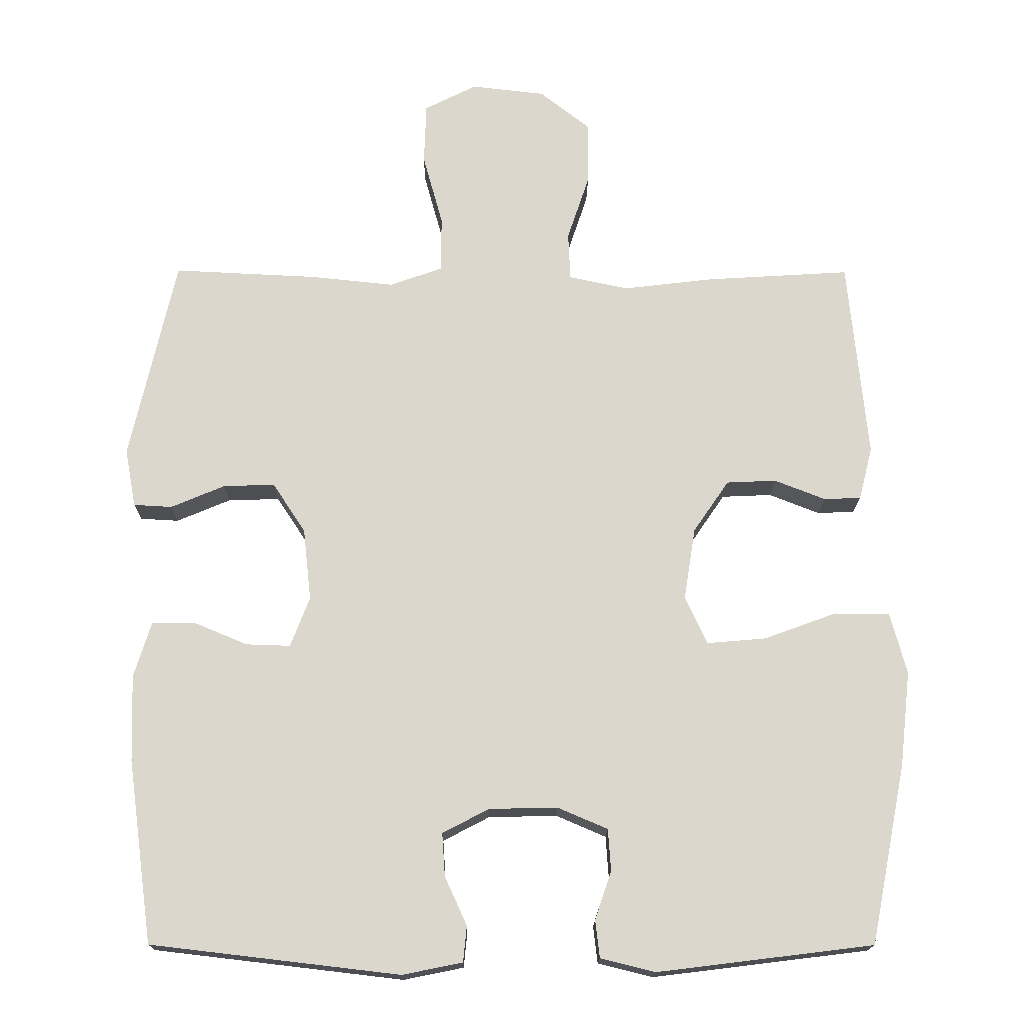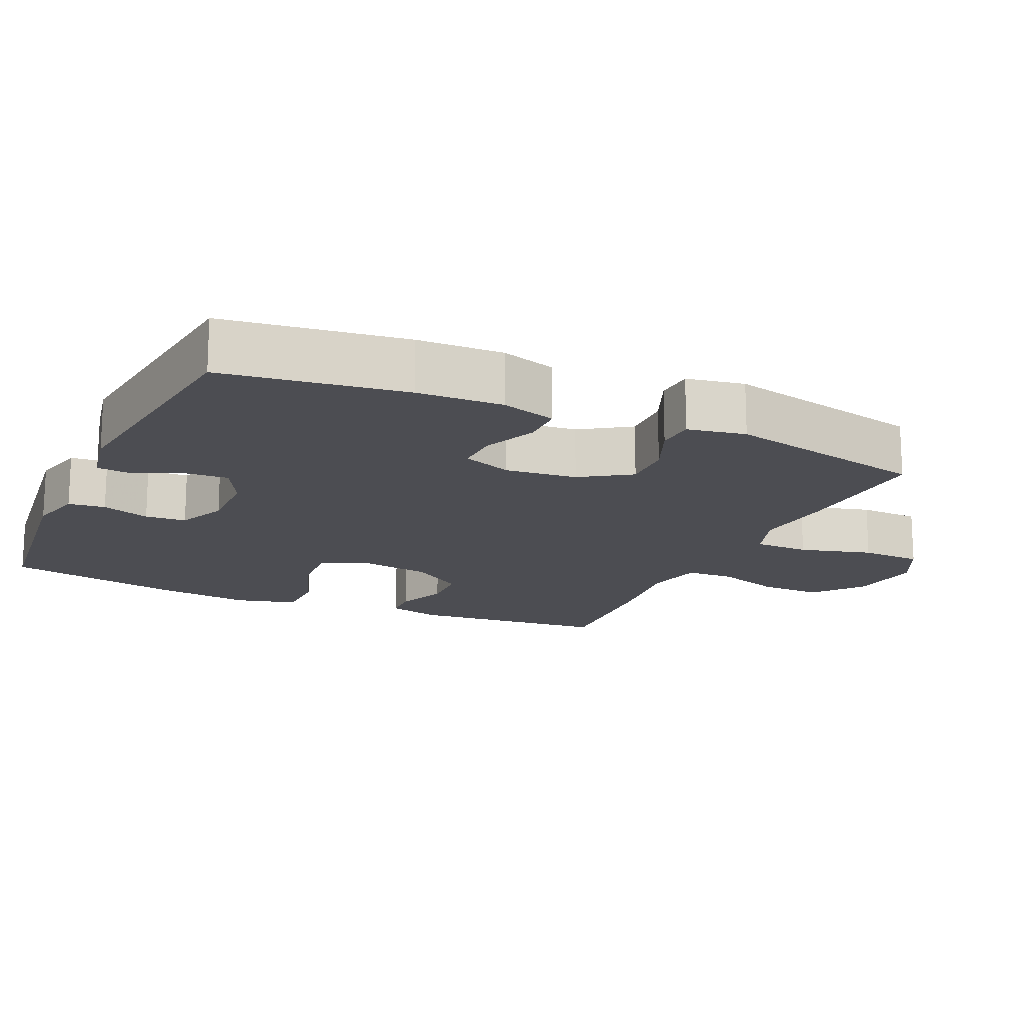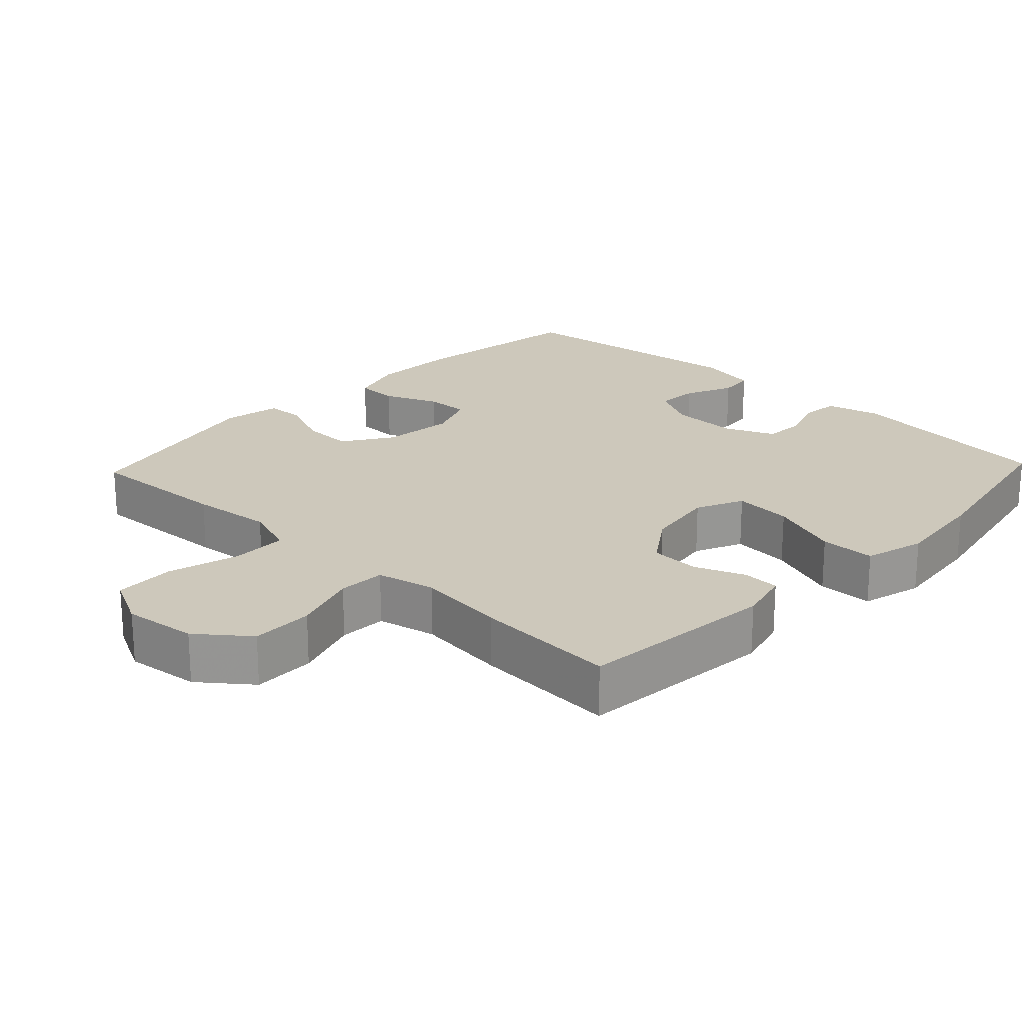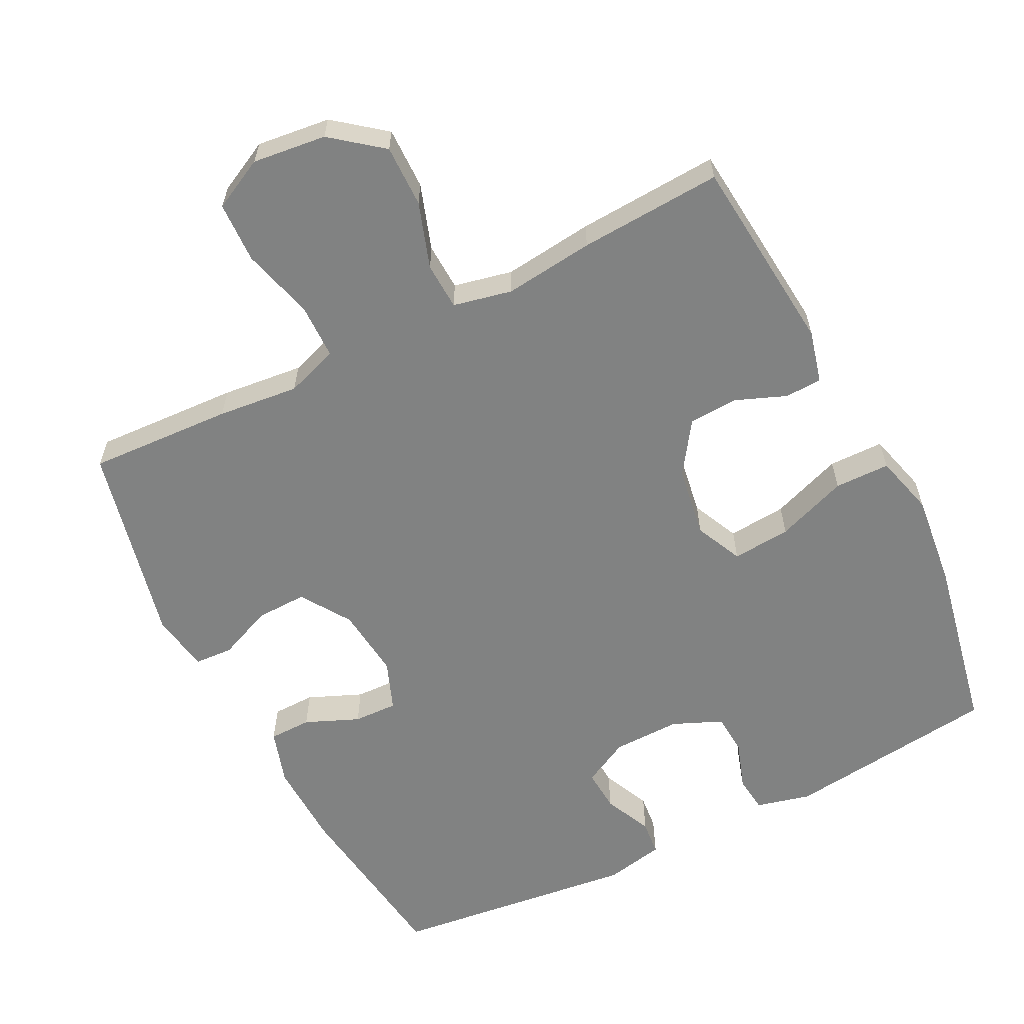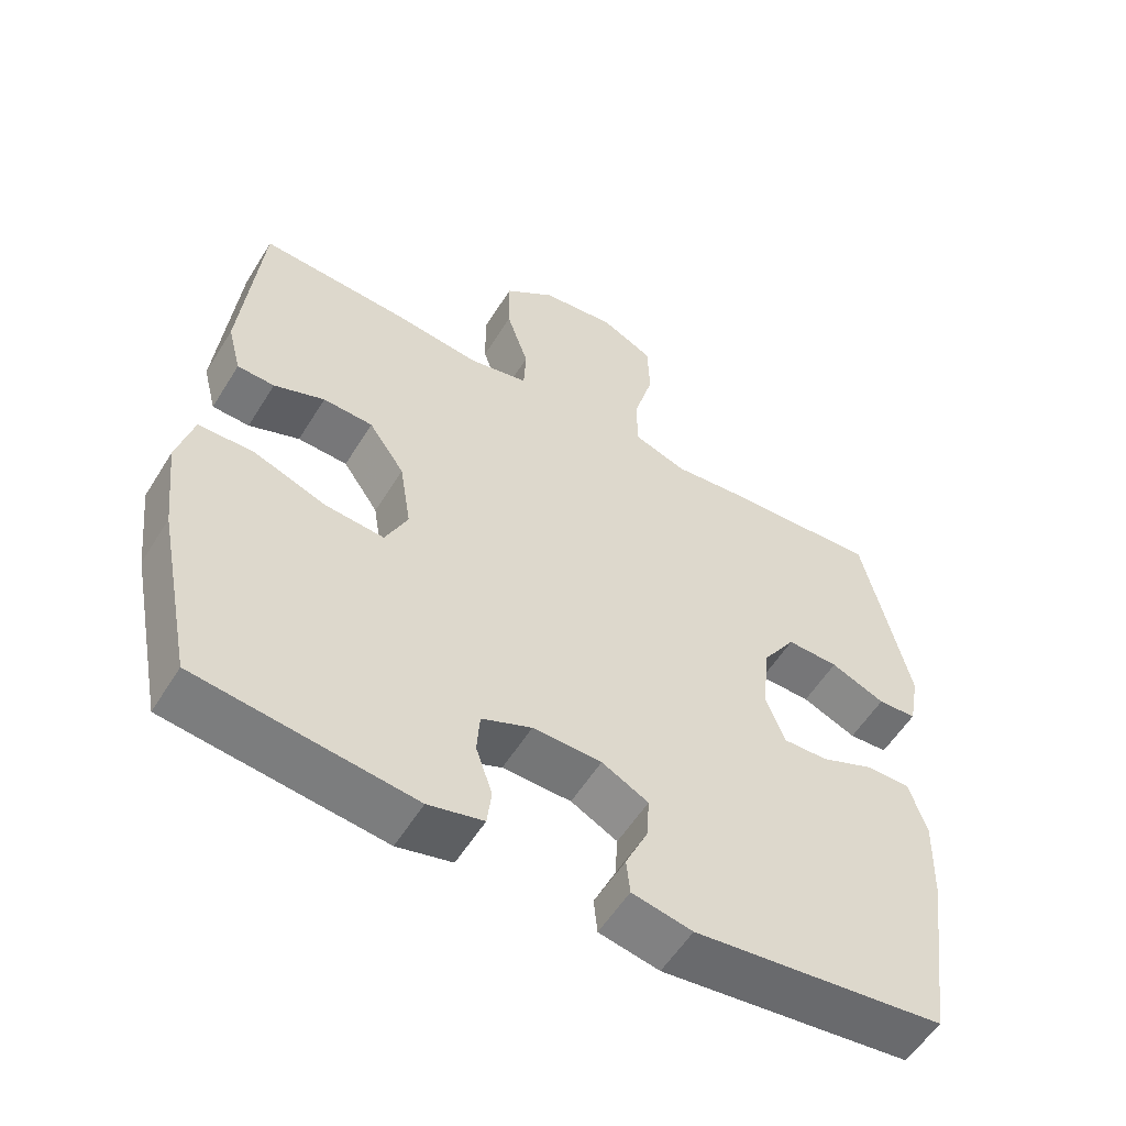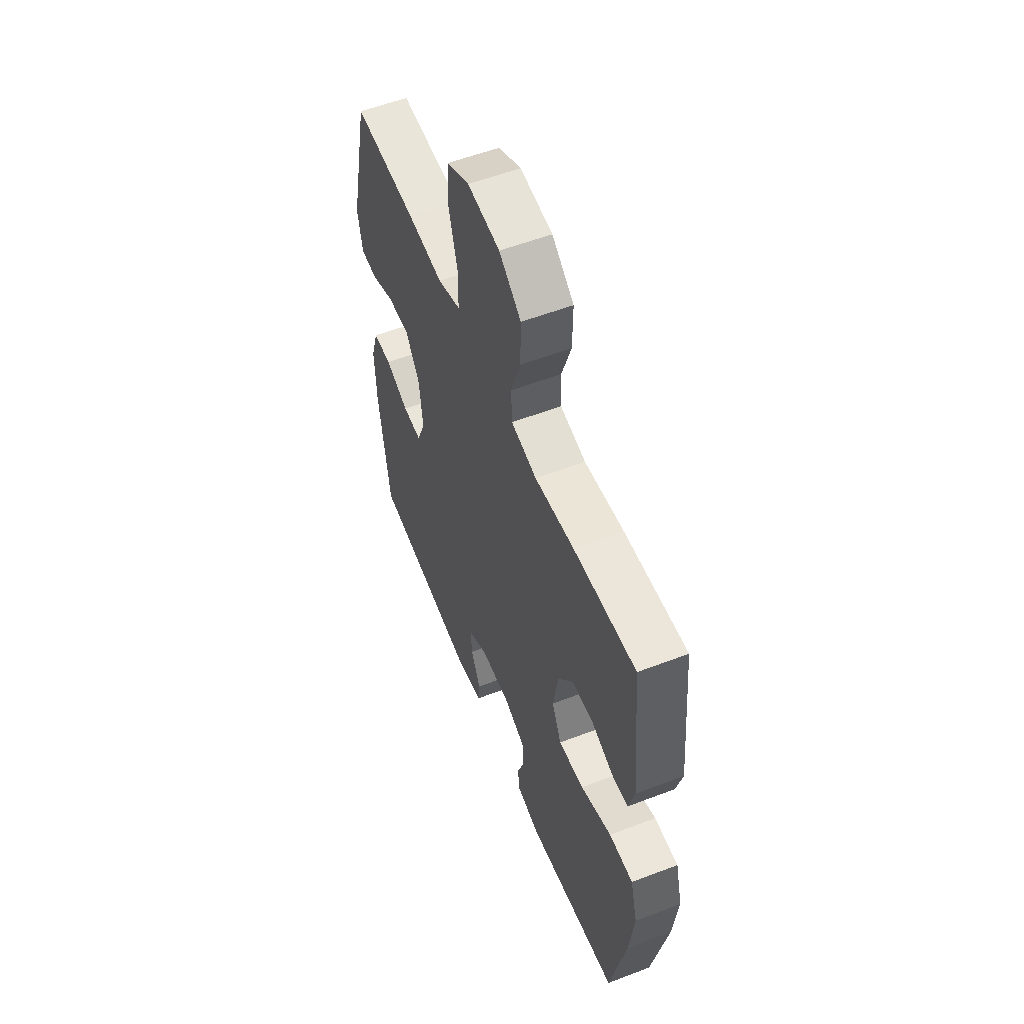
<metadata>
{"format":"obj","ext":"obj","renderer":"f3d","projection":"perspective","resolution":1024,"background":"white","views":[{"elev":-16.9,"azim":-0.4,"up":"+Z"},{"elev":-16.4,"azim":-114.5,"up":"+Y"},{"elev":21.9,"azim":43.4,"up":"+Y"},{"elev":-60.6,"azim":26.8,"up":"+Y"},{"elev":-56.2,"azim":148.6,"up":"+Z"},{"elev":56.6,"azim":68.2,"up":"+Z"}]}
</metadata>
<code>
v 0.5 0.07 0.5
v 0.527 0.07 0.219
v 0.508 0.07 0.145
v 0.456 0.07 0.143
v 0.385 0.07 0.171
v 0.315 0.07 0.168
v 0.265 0.07 0.095
v 0.249 0.07 -0.006
v 0.28 0.07 -0.073
v 0.363 0.07 -0.066
v 0.464 0.07 -0.029
v 0.542 0.07 -0.03
v 0.565 0.07 -0.116
v 0.55 0.07 -0.249
v 0.5 0.07 -0.5
v 0.198 0.07 -0.537
v 0.121 0.07 -0.518
v 0.115 0.07 -0.466
v 0.138 0.07 -0.398
v 0.134 0.07 -0.34
v 0.064 0.07 -0.31
v -0.032 0.07 -0.312
v -0.097 0.07 -0.346
v -0.093 0.07 -0.406
v -0.062 0.07 -0.474
v -0.067 0.07 -0.524
v -0.151 0.07 -0.541
v -0.5 0.07 -0.5
v -0.535 0.07 -0.244
v -0.539 0.07 -0.123
v -0.515 0.07 -0.045
v -0.455 0.07 -0.044
v -0.379 0.07 -0.076
v -0.317 0.07 -0.078
v -0.29 0.07 -0.008
v -0.301 0.07 0.093
v -0.347 0.07 0.163
v -0.419 0.07 0.161
v -0.495 0.07 0.129
v -0.549 0.07 0.132
v -0.564 0.07 0.214
v -0.5 0.07 0.5
v -0.296 0.07 0.49
v -0.181 0.07 0.478
v -0.107 0.07 0.504
v -0.106 0.07 0.582
v -0.134 0.07 0.684
v -0.131 0.07 0.77
v -0.058 0.07 0.807
v 0.046 0.07 0.795
v 0.117 0.07 0.739
v 0.116 0.07 0.651
v 0.085 0.07 0.558
v 0.088 0.07 0.491
v 0.171 0.07 0.473
v 0.298 0.07 0.488
v 0.5 0 0.5
v 0.527 0 0.219
v 0.508 0 0.145
v 0.456 0 0.143
v 0.385 0 0.171
v 0.315 0 0.168
v 0.265 0 0.095
v 0.249 0 -0.006
v 0.28 0 -0.073
v 0.363 0 -0.066
v 0.464 0 -0.029
v 0.542 0 -0.03
v 0.565 0 -0.116
v 0.55 0 -0.249
v 0.5 0 -0.5
v 0.198 0 -0.537
v 0.121 0 -0.518
v 0.115 0 -0.466
v 0.138 0 -0.398
v 0.134 0 -0.34
v 0.064 0 -0.31
v -0.032 0 -0.312
v -0.097 0 -0.346
v -0.093 0 -0.406
v -0.062 0 -0.474
v -0.067 0 -0.524
v -0.151 0 -0.541
v -0.5 0 -0.5
v -0.535 0 -0.244
v -0.539 0 -0.123
v -0.515 0 -0.045
v -0.455 0 -0.044
v -0.379 0 -0.076
v -0.317 0 -0.078
v -0.29 0 -0.008
v -0.301 0 0.093
v -0.347 0 0.163
v -0.419 0 0.161
v -0.495 0 0.129
v -0.549 0 0.132
v -0.564 0 0.214
v -0.5 0 0.5
v -0.296 0 0.49
v -0.181 0 0.478
v -0.107 0 0.504
v -0.106 0 0.582
v -0.134 0 0.684
v -0.131 0 0.77
v -0.058 0 0.807
v 0.046 0 0.795
v 0.117 0 0.739
v 0.116 0 0.651
v 0.085 0 0.558
v 0.088 0 0.491
v 0.171 0 0.473
v 0.298 0 0.488
f 55 56 1 2
f 54 55 2 3
f 50 51 52 53
f 50 53 54
f 49 50 54
f 46 47 48 49
f 45 46 49 54
f 44 45 54 3
f 38 39 40 41
f 37 38 41 42
f 36 37 42 43
f 30 31 32 33
f 30 33 34
f 29 30 34
f 28 29 34
f 27 28 34
f 24 25 26 27
f 23 24 27 34
f 22 23 34 35
f 16 17 18 19
f 16 19 20
f 15 16 20
f 14 15 20
f 13 14 20 21
f 10 11 12 13
f 9 10 13 21
f 44 3 4 5
f 44 5 6
f 43 44 6 7
f 36 43 7 8
f 21 22 35 36
f 8 9 21 36
f 58 57 112 111
f 59 58 111 110
f 109 108 107 106
f 110 109 106
f 110 106 105
f 105 104 103 102
f 110 105 102 101
f 59 110 101 100
f 97 96 95 94
f 98 97 94 93
f 99 98 93 92
f 89 88 87 86
f 90 89 86
f 90 86 85
f 90 85 84
f 90 84 83
f 83 82 81 80
f 90 83 80 79
f 91 90 79 78
f 75 74 73 72
f 76 75 72
f 76 72 71
f 76 71 70
f 77 76 70 69
f 69 68 67 66
f 77 69 66 65
f 61 60 59 100
f 62 61 100
f 63 62 100 99
f 64 63 99 92
f 92 91 78 77
f 92 77 65 64
f 1 57 58 2
f 2 58 59 3
f 3 59 60 4
f 4 60 61 5
f 5 61 62 6
f 6 62 63 7
f 7 63 64 8
f 8 64 65 9
f 9 65 66 10
f 10 66 67 11
f 11 67 68 12
f 12 68 69 13
f 13 69 70 14
f 14 70 71 15
f 15 71 72 16
f 16 72 73 17
f 17 73 74 18
f 18 74 75 19
f 19 75 76 20
f 20 76 77 21
f 21 77 78 22
f 22 78 79 23
f 23 79 80 24
f 24 80 81 25
f 25 81 82 26
f 26 82 83 27
f 27 83 84 28
f 28 84 85 29
f 29 85 86 30
f 30 86 87 31
f 31 87 88 32
f 32 88 89 33
f 33 89 90 34
f 34 90 91 35
f 35 91 92 36
f 36 92 93 37
f 37 93 94 38
f 38 94 95 39
f 39 95 96 40
f 40 96 97 41
f 41 97 98 42
f 42 98 99 43
f 43 99 100 44
f 44 100 101 45
f 45 101 102 46
f 46 102 103 47
f 47 103 104 48
f 48 104 105 49
f 49 105 106 50
f 50 106 107 51
f 51 107 108 52
f 52 108 109 53
f 53 109 110 54
f 54 110 111 55
f 55 111 112 56
f 56 112 57 1

</code>
